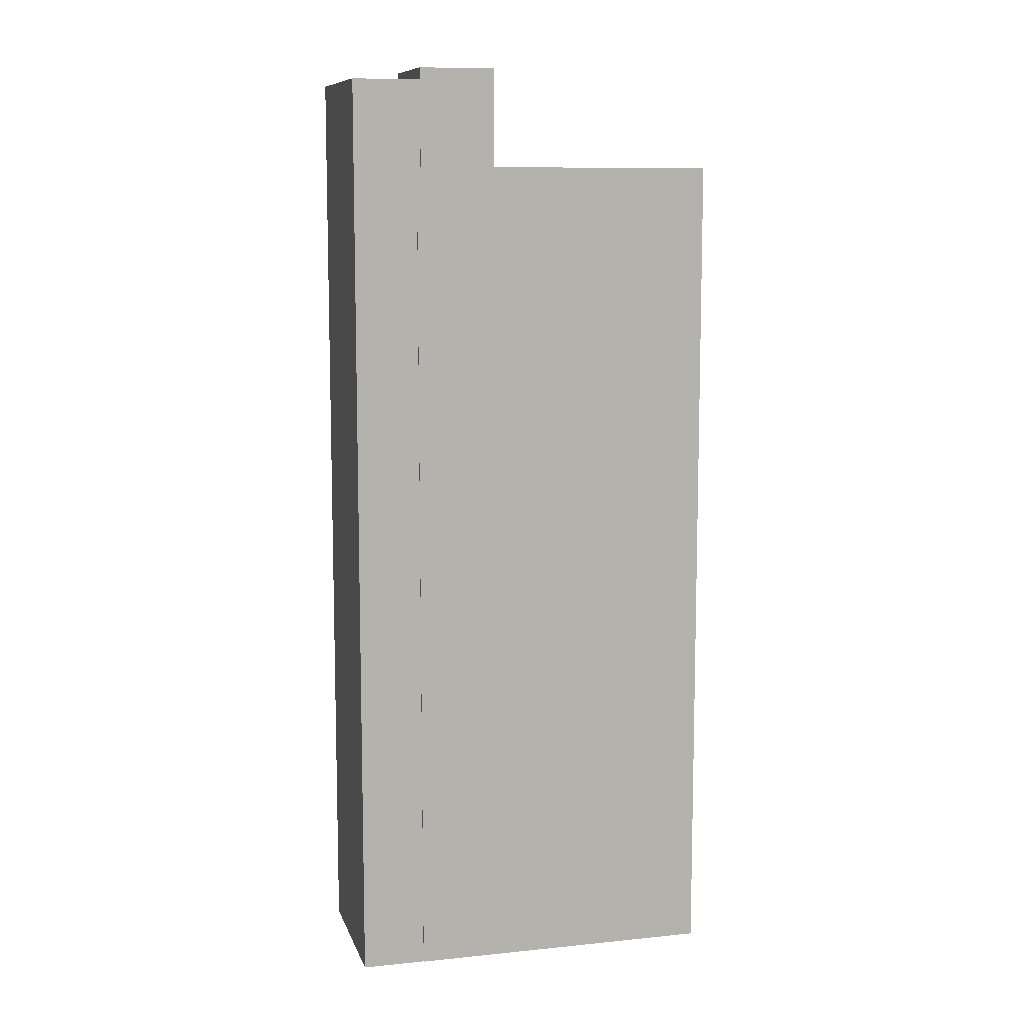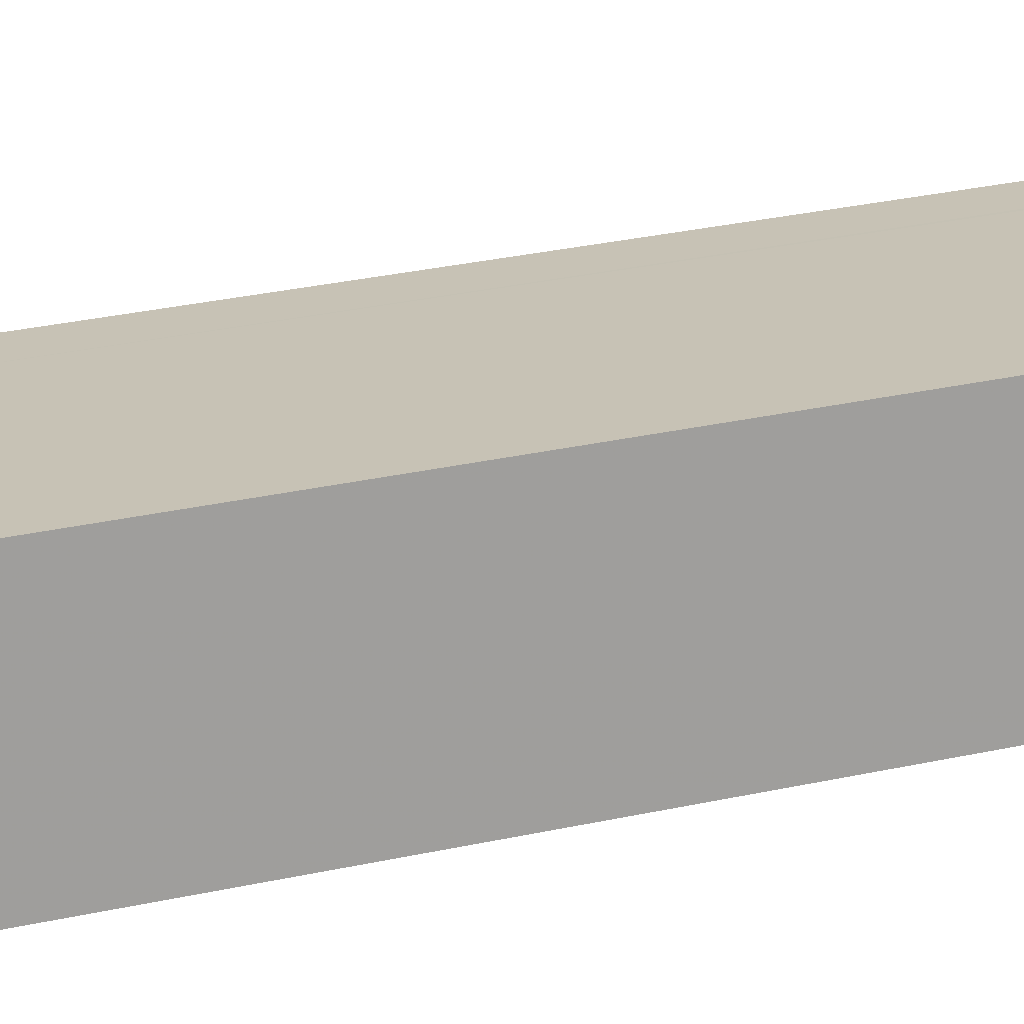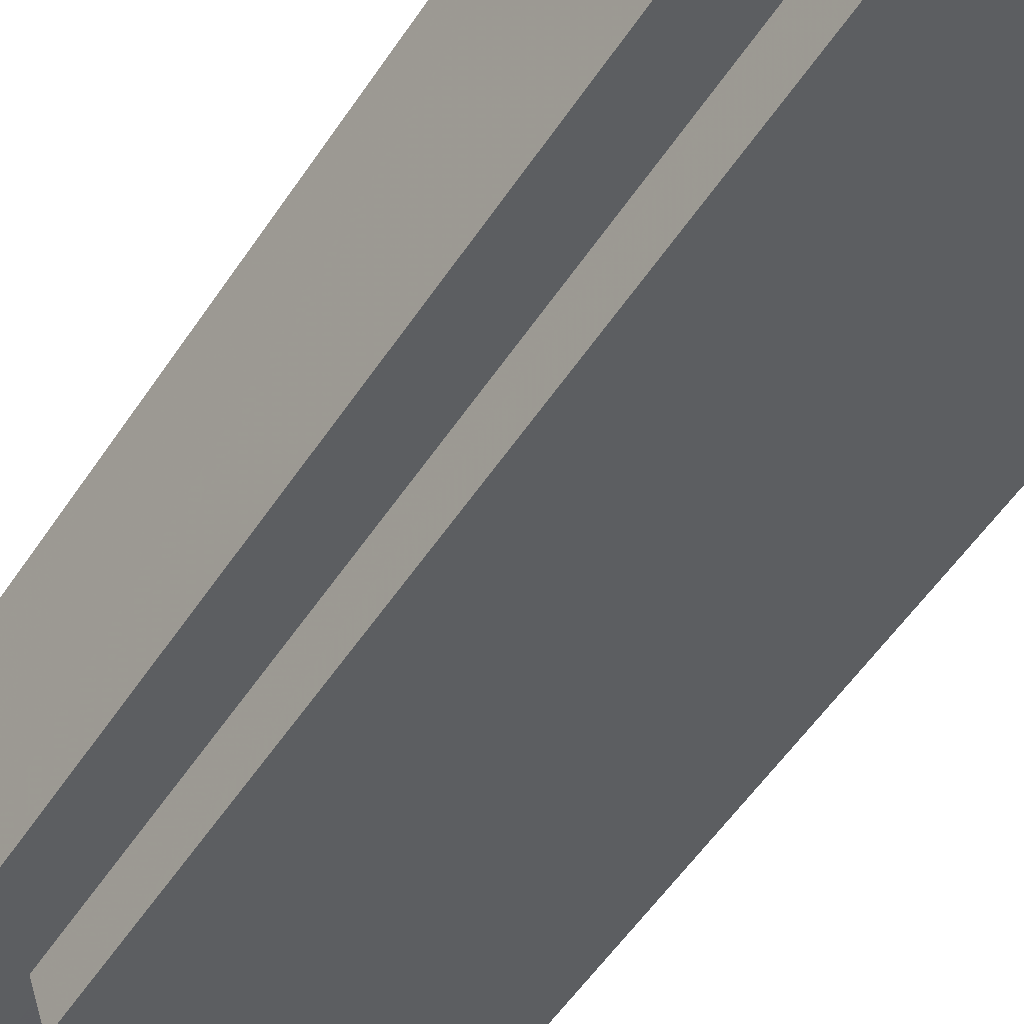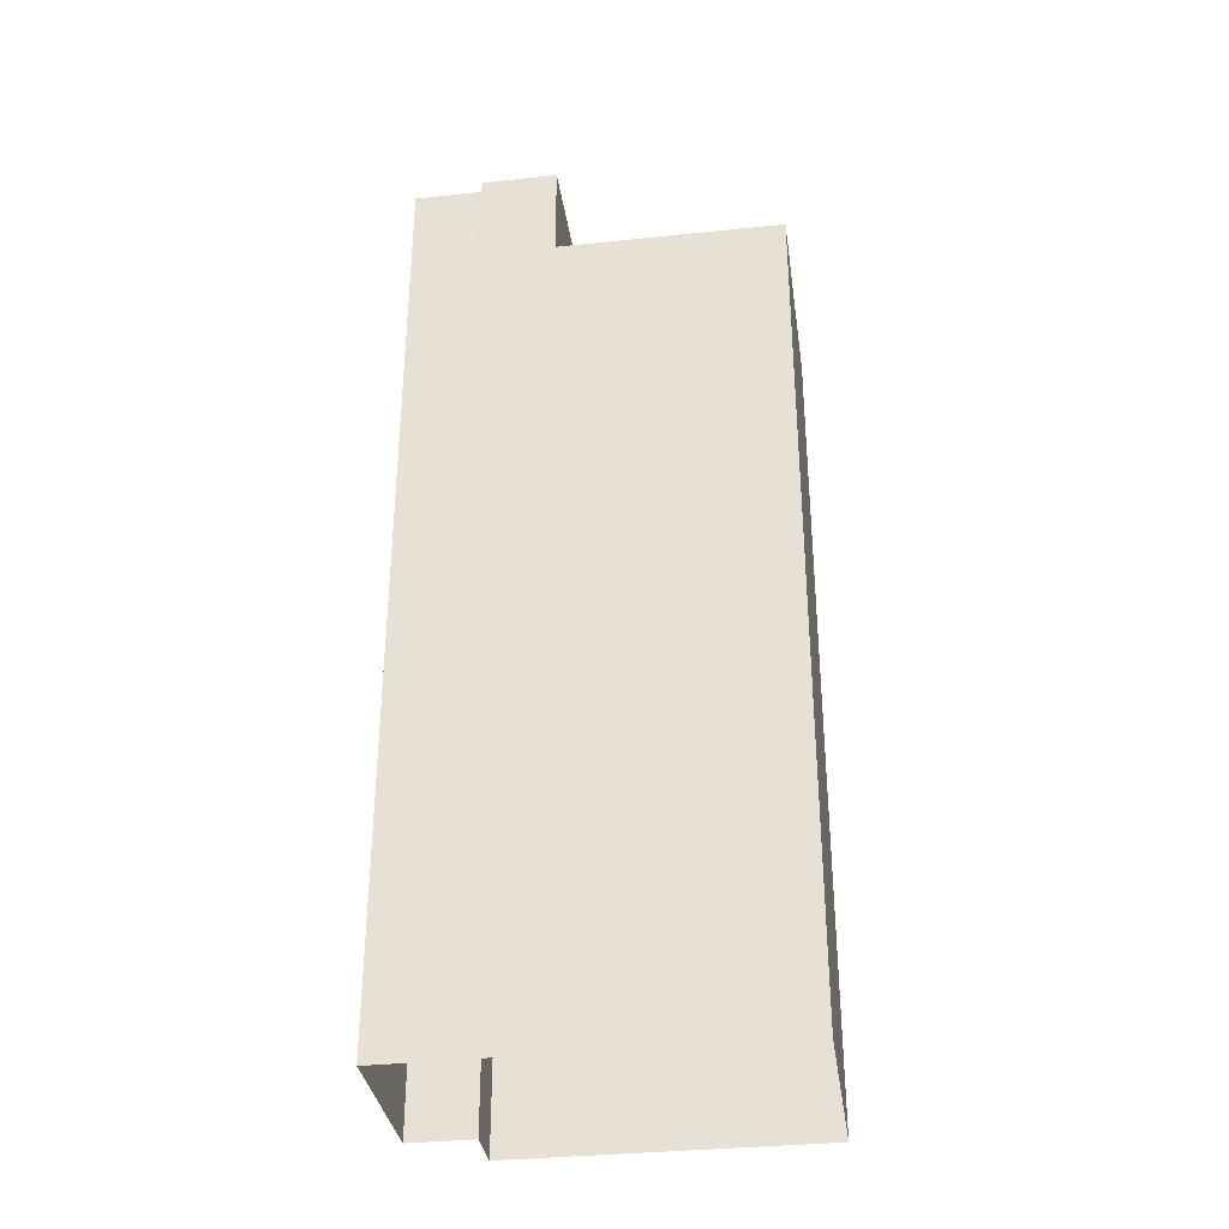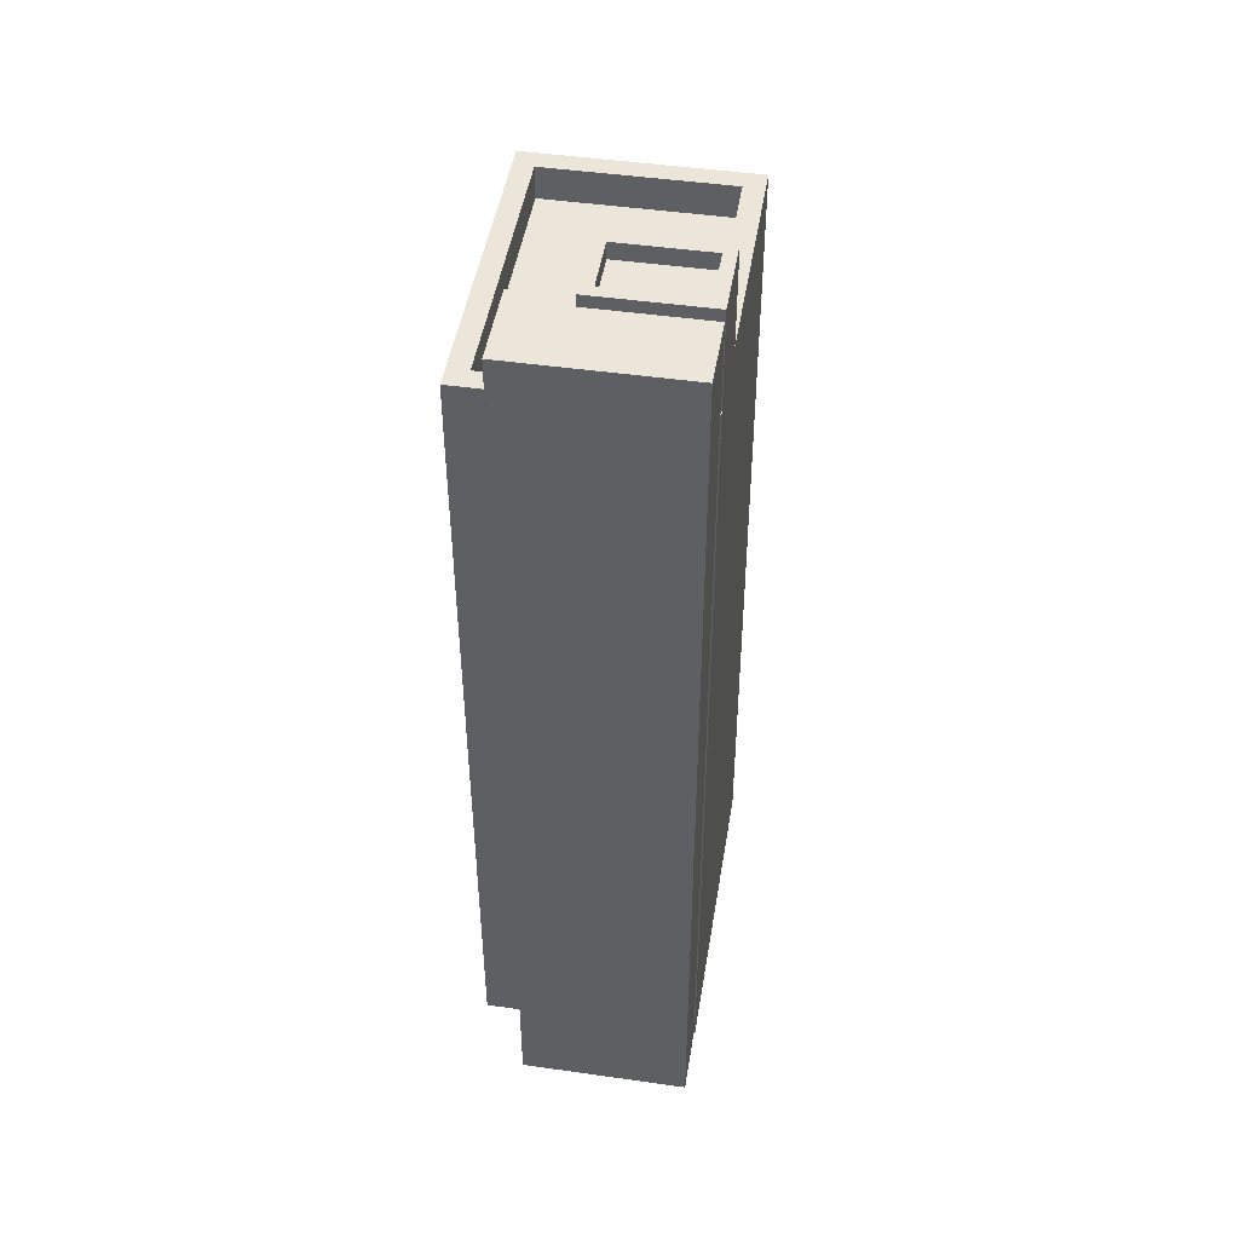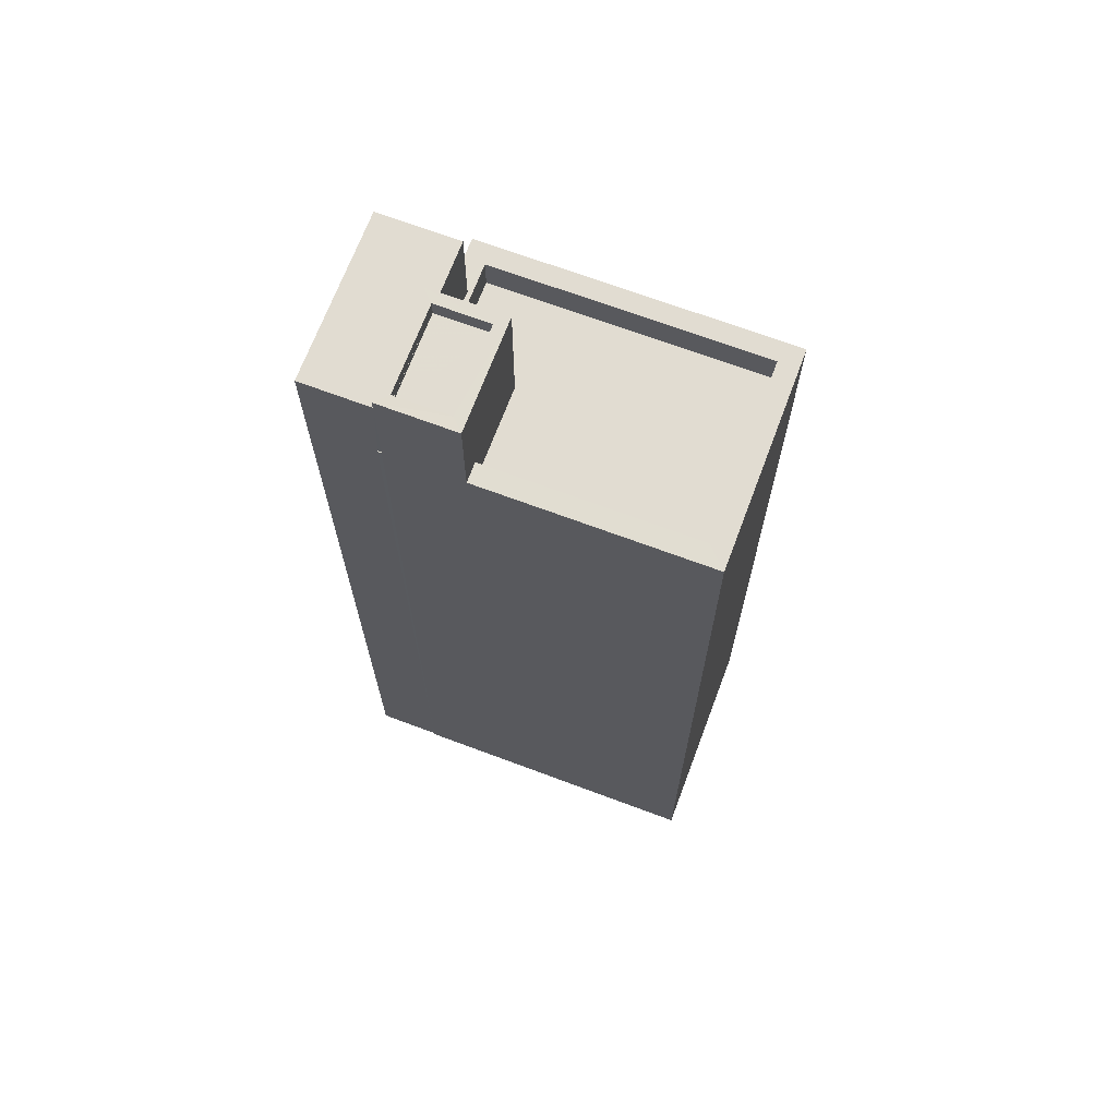
<metadata>
{"format":"obj","ext":"obj","renderer":"f3d","projection":"perspective","resolution":1024,"background":"white","views":[{"elev":9.8,"azim":145.4,"up":"+Z"},{"elev":39.3,"azim":-104.4,"up":"+Y"},{"elev":-57.6,"azim":146.1,"up":"+Y"},{"elev":-34.1,"azim":168.3,"up":"+Z"},{"elev":46.9,"azim":79.4,"up":"+Z"},{"elev":69.0,"azim":-179.2,"up":"+Z"}]}
</metadata>
<code>
v -5398 -3.642e+04 2.296
v -5395 -3.641e+04 2.298
v -5388 -3.642e+04 2.295
v -5389 -3.642e+04 2.295
v -5387 -3.641e+04 2.297
v -5387 -3.641e+04 2.297
v -5386 -3.642e+04 2.295
v -5385 -3.641e+04 2.296
v -5388 -3.642e+04 30.68
v -5387 -3.641e+04 30.68
v -5387 -3.641e+04 30.68
v -5388 -3.642e+04 30.68
v -5385 -3.641e+04 30.68
v -5387 -3.641e+04 30.68
v -5388 -3.642e+04 30.68
v -5386 -3.642e+04 30.68
v -5389 -3.642e+04 30.68
v -5388 -3.642e+04 30.68
v -5387 -3.641e+04 30.54
v -5389 -3.641e+04 30.54
v -5390 -3.641e+04 30.54
v -5388 -3.642e+04 30.54
v -5387 -3.641e+04 31.04
v -5388 -3.642e+04 31.04
v -5387 -3.641e+04 31.04
v -5388 -3.642e+04 31.04
v -5389 -3.641e+04 31.04
v -5389 -3.641e+04 31.04
v -5390 -3.641e+04 31.04
v -5390 -3.641e+04 31.04
v -5389 -3.641e+04 27.05
v -5395 -3.641e+04 27.05
v -5390 -3.641e+04 27.05
v -5388 -3.642e+04 27.05
v -5389 -3.642e+04 27.05
v -5397 -3.642e+04 27.05
v -5389 -3.642e+04 28.05
v -5388 -3.642e+04 28.05
v -5388 -3.642e+04 28.05
v -5389 -3.642e+04 28.05
v -5388 -3.642e+04 28.05
v -5389 -3.642e+04 28.05
v -5397 -3.642e+04 28.05
v -5398 -3.642e+04 28.05
v -5389 -3.641e+04 28.05
v -5389 -3.641e+04 28.05
v -5395 -3.641e+04 28.05
v -5395 -3.641e+04 28.05
v -5387 -3.641e+04 28.05
v -5387 -3.641e+04 28.05
v -5387 -3.641e+04 28.05
v -5387 -3.641e+04 28.05
f 1 2 3
f 1 3 4
f 2 5 6
f 7 3 8
f 3 6 8
f 2 6 3
f 9 10 11
f 9 12 10
f 13 14 15
f 13 15 16
f 15 17 16
f 15 18 17
f 19 20 21
f 22 19 21
f 23 24 25
f 23 26 24
f 25 27 28
f 25 28 23
f 29 24 30
f 29 28 27
f 30 24 26
f 28 29 30
f 31 32 33
f 34 33 35
f 35 33 36
f 33 32 36
f 37 38 39
f 40 41 37
f 42 41 40
f 42 43 44
f 45 46 47
f 46 48 47
f 43 48 44
f 47 48 43
f 42 40 43
f 39 40 37
f 49 50 51
f 52 49 51
f 9 11 19
f 22 9 19
f 52 14 49
f 6 49 8
f 8 49 13
f 49 14 13
f 16 7 8
f 13 16 8
f 17 41 16
f 16 41 7
f 17 37 41
f 7 41 3
f 38 17 18
f 38 37 17
f 10 26 23
f 10 12 26
f 26 9 30
f 30 9 21
f 26 12 9
f 21 9 22
f 30 21 20
f 28 30 20
f 10 23 11
f 19 11 20
f 20 11 28
f 11 23 28
f 33 39 29
f 29 18 24
f 33 34 39
f 24 18 15
f 18 39 38
f 29 39 18
f 31 33 45
f 46 45 27
f 27 45 29
f 45 33 29
f 24 15 14
f 24 14 25
f 14 51 25
f 14 52 51
f 27 25 46
f 48 46 2
f 51 50 5
f 46 25 51
f 46 5 2
f 46 51 5
f 42 1 4
f 42 44 1
f 44 2 1
f 44 48 2
f 6 5 50
f 49 6 50
f 3 42 4
f 3 41 42
f 34 40 39
f 34 35 40
f 40 35 36
f 43 40 36
f 43 36 32
f 47 43 32
f 45 47 32
f 31 45 32

</code>
